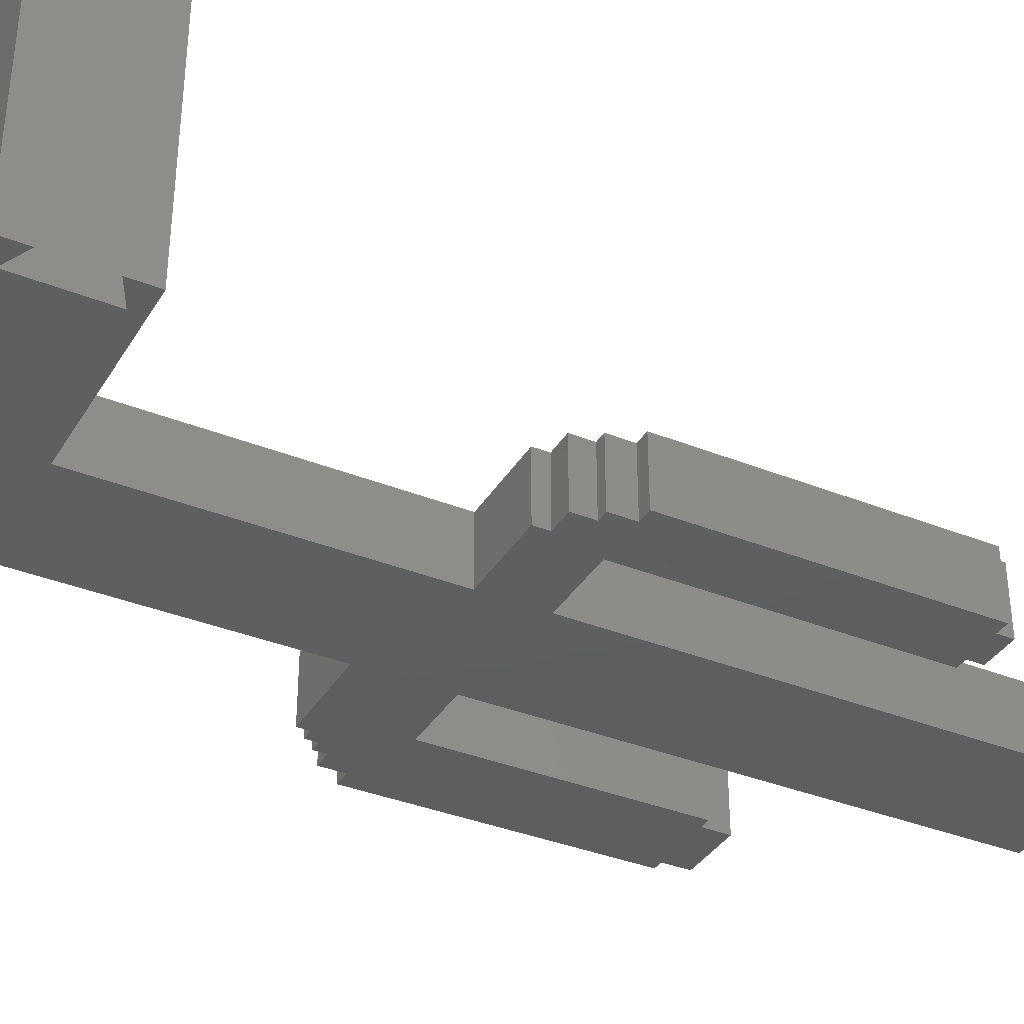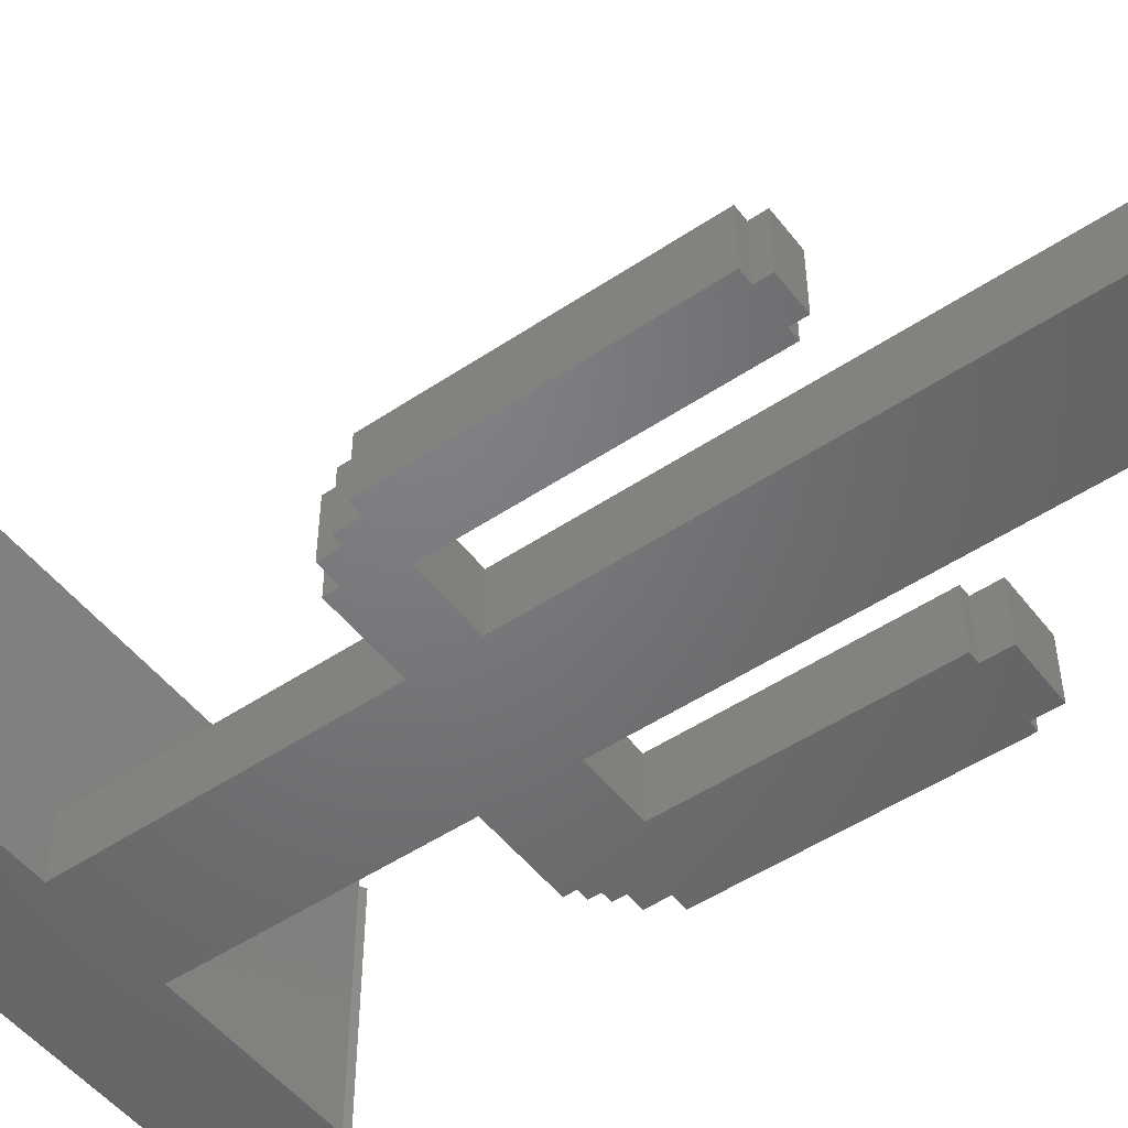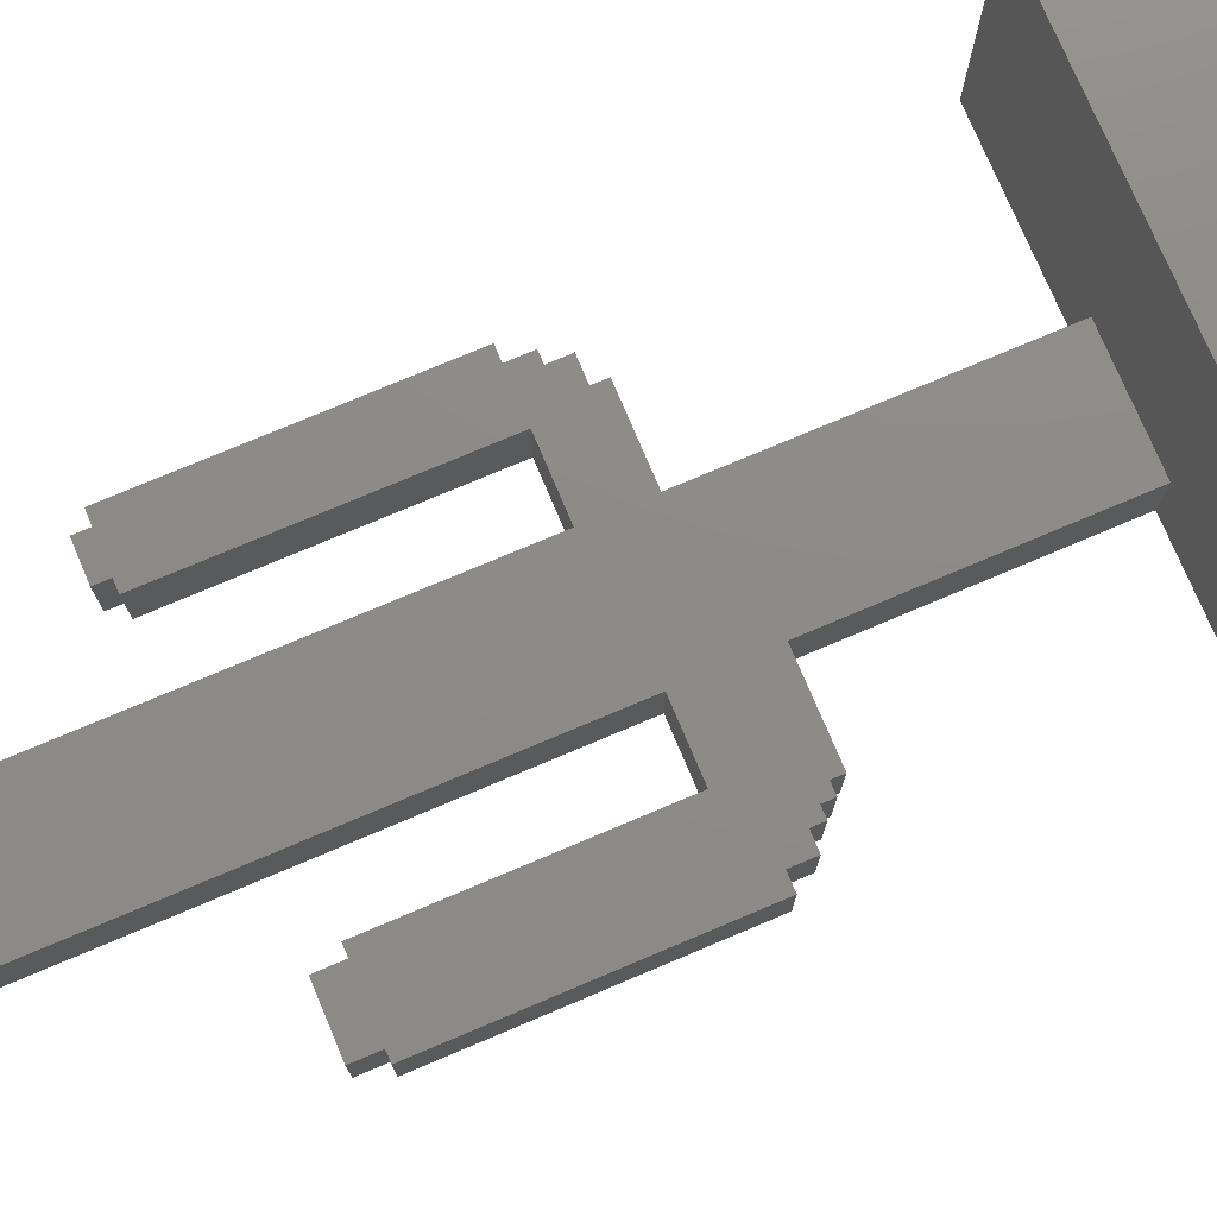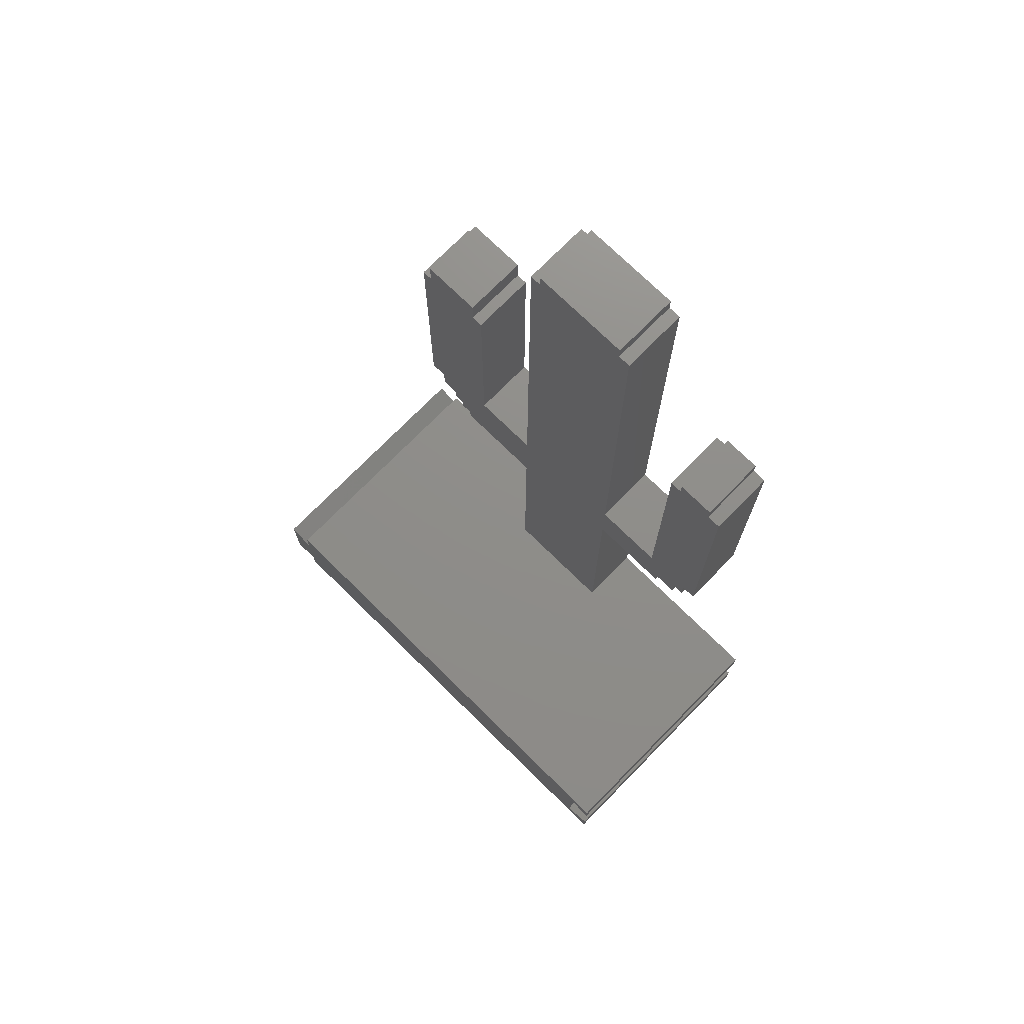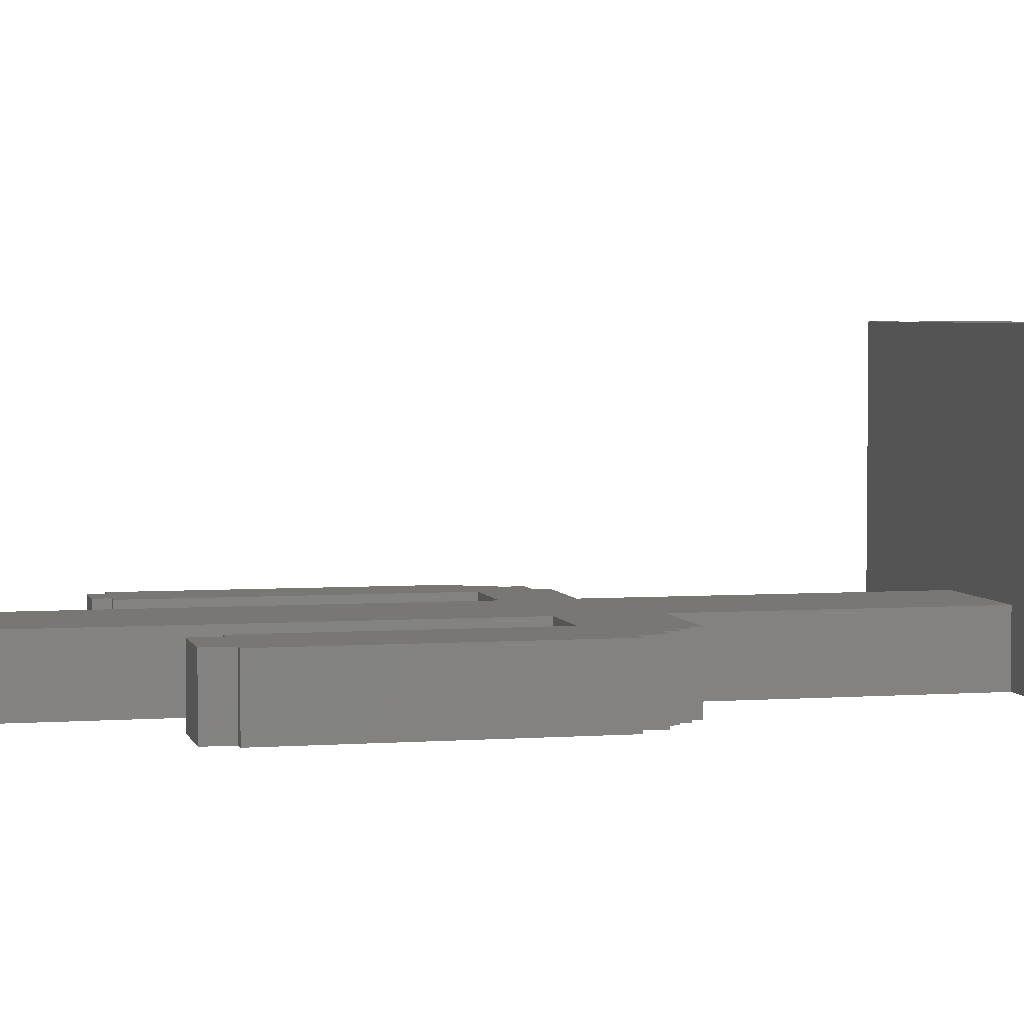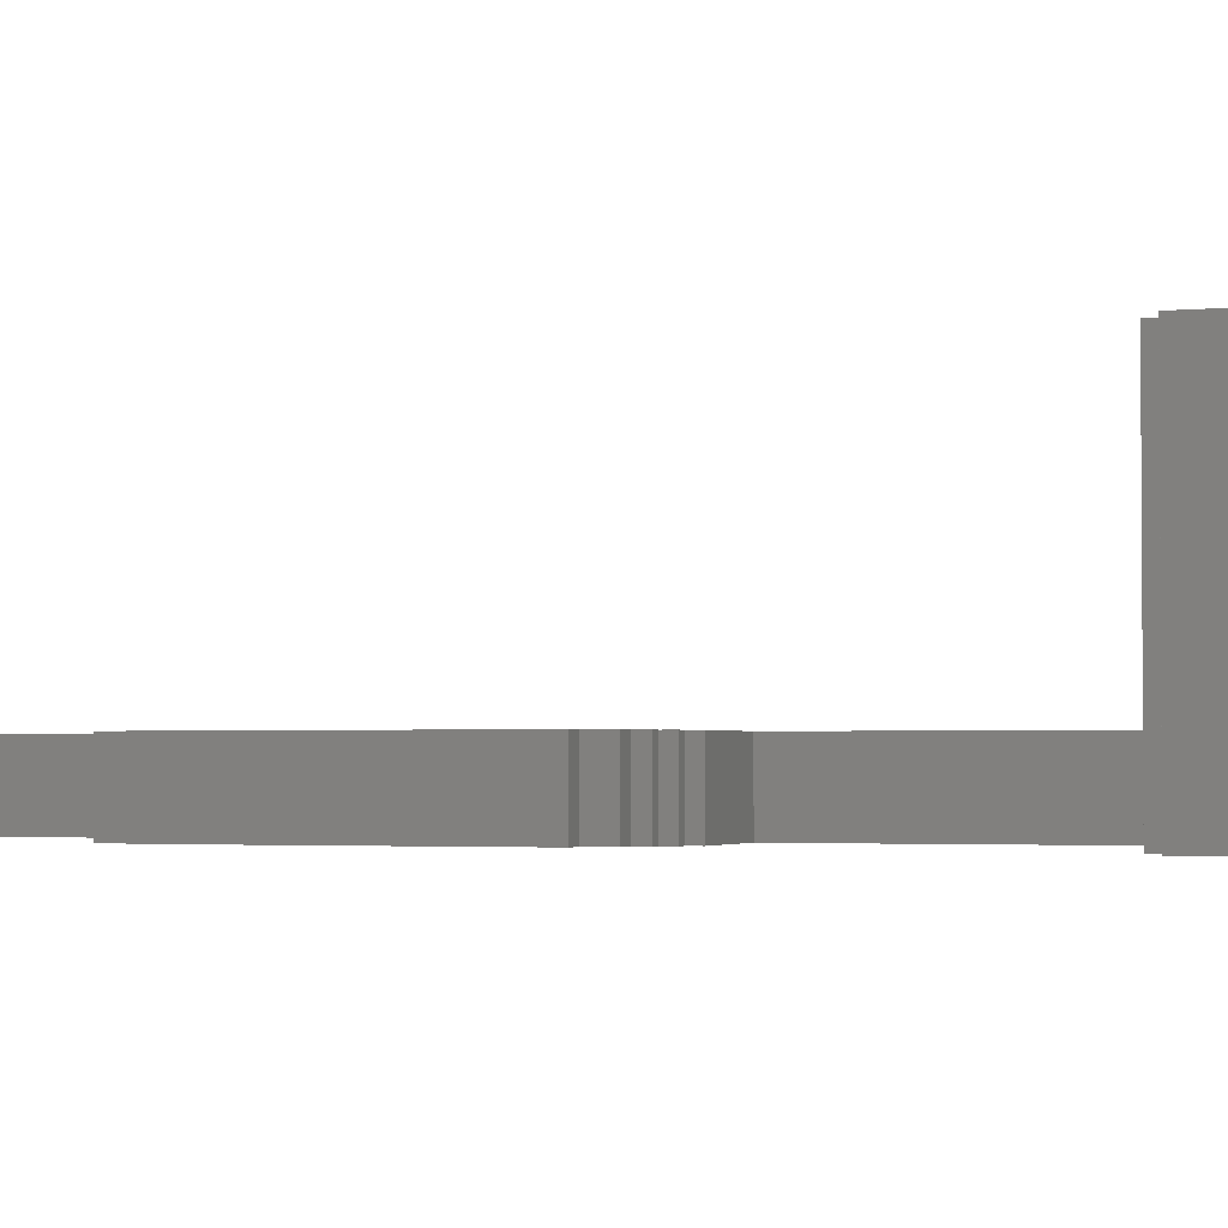
<metadata>
{"format":"stl","ext":"stl","renderer":"f3d","projection":"perspective","resolution":1024,"background":"white","views":[{"elev":-36.4,"azim":62.4,"up":"+Z"},{"elev":-50.3,"azim":126.3,"up":"+Z"},{"elev":75.9,"azim":-112.9,"up":"+Z"},{"elev":73.8,"azim":44.5,"up":"+Y"},{"elev":3.9,"azim":-103.3,"up":"+Z"},{"elev":-2.4,"azim":-70.5,"up":"+Z"}]}
</metadata>
<code>
# stl→obj: 110 verts, 215 faces
v -60.25 5.791 5.938
v -60.25 -18.6 0
v -60.25 -18.6 5.938
v -60.25 -17.54 0
v -60.25 5.791 0
v -77.75 -21.2 9.913e-07
v -80.25 -27.25 -1.881e-06
v -80.25 -19.95 -2.573e-06
v -77.75 -26 -9.913e-07
v -77.75 -18.6 0
v -73.05 36.01 0
v -74.01 11.23 0
v -74.01 36.01 0
v -72.46 11.23 0
v -67.51 38.42 0
v -73.05 38.42 0
v -72.46 9.055 0
v -70.79 9.055 0
v -70.79 7.911 0
v -69.76 7.911 0
v -69.76 6.849 0
v -68.69 6.849 0
v -68.69 5.791 0
v -67.51 36.01 0
v -38.26 41.72 0
v -41.58 40.33 0
v -41.58 41.72 0
v -41.58 10.34 0
v -39.36 12.3 0
v -38.33 14.53 0
v -38.26 40.33 0
v -36.99 14.53 0
v -36.99 40.33 0
v -38.33 12.3 0
v -39.36 10.34 0
v -59.2 57.67 0
v -60.25 13.46 0
v -60.25 57.67 0
v -60.22 -17.54 0
v -50.32 59.02 0
v -59.2 59.02 0
v -42.68 14.53 0
v -42.68 40.33 0
v -49.2 57.67 0
v -49.21 -18.6 0
v -50.32 57.67 0
v -49.2 8.997 0
v -49.2 14.53 0
v -41.58 8.997 0
v -31.71 -18.6 0
v -34.21 -19.85 2.22e-07
v -31.71 -21.1 -8.867e-07
v -31.71 -28.6 0
v -77.75 -28.6 0
v -34.21 -27.35 -5.137e-08
v -31.71 -26.1 8.867e-07
v -66.46 13.46 0
v -66.46 36.01 0
v -70.79 9.055 5.938
v -72.46 11.23 5.938
v -72.46 9.055 5.938
v -69.76 7.911 5.938
v -70.79 7.911 5.938
v -68.69 6.849 5.938
v -69.76 6.849 5.938
v -36.99 14.53 5.938
v -38.26 40.33 5.938
v -38.33 14.53 5.938
v -36.99 40.33 5.938
v -41.58 8.997 5.938
v -49.2 14.53 5.938
v -49.2 8.997 5.938
v -42.68 14.53 5.938
v -42.68 40.33 5.938
v -41.58 40.33 5.938
v -41.58 10.34 5.938
v -39.36 10.34 5.938
v -41.58 41.72 5.938
v -39.36 12.3 5.938
v -38.26 41.72 5.938
v -38.33 12.3 5.938
v -49.2 -18.6 5.938
v -60.25 13.46 5.938
v -60.25 57.67 5.938
v -59.2 57.67 5.938
v -59.2 59.02 5.938
v -50.32 57.67 5.938
v -50.32 59.02 5.938
v -49.2 57.67 5.938
v -68.69 5.791 5.938
v -66.46 13.46 5.938
v -67.51 36.01 5.938
v -66.46 36.01 5.938
v -74.01 36.01 5.938
v -74.01 11.23 5.938
v -73.05 36.01 5.938
v -73.05 38.42 5.938
v -67.51 38.42 5.938
v -80.25 -27.25 25
v -77.75 -21.2 25
v -80.25 -19.95 25
v -77.75 -26 25
v -77.75 -18.6 25
v -77.75 -28.6 25
v -31.71 -28.6 25
v -34.21 -27.35 25
v -31.71 -26.1 25
v -34.21 -19.85 25
v -31.71 -18.6 25
v -31.71 -21.1 25
f 1 2 3
f 2 1 4
f 4 1 5
f 6 7 8
f 7 6 9
f 9 6 10
f 9 10 2
f 11 12 13
f 12 11 14
f 15 11 16
f 11 15 14
f 14 15 17
f 17 15 18
f 18 15 19
f 19 15 20
f 20 15 21
f 21 15 22
f 22 15 23
f 23 15 24
f 25 26 27
f 26 25 28
f 28 25 29
f 29 25 30
f 30 25 31
f 30 31 32
f 32 31 33
f 34 29 30
f 35 28 29
f 36 37 38
f 37 36 5
f 5 36 4
f 4 36 39
f 40 36 41
f 26 42 43
f 44 45 46
f 45 44 47
f 47 44 48
f 47 48 42
f 47 42 49
f 49 42 26
f 49 26 28
f 50 51 45
f 51 50 52
f 9 53 54
f 53 9 2
f 53 2 39
f 53 39 55
f 55 39 45
f 45 39 36
f 45 36 46
f 46 36 40
f 55 45 51
f 53 55 56
f 23 57 5
f 57 23 24
f 57 24 58
f 5 57 37
f 59 60 61
f 62 59 63
f 64 62 65
f 66 67 68
f 67 66 69
f 70 71 72
f 71 70 73
f 73 70 74
f 74 70 75
f 75 70 76
f 75 76 77
f 75 77 78
f 78 77 79
f 78 79 80
f 80 79 68
f 68 79 81
f 80 68 67
f 82 1 3
f 1 82 83
f 83 82 84
f 84 82 85
f 85 82 86
f 86 82 87
f 86 87 88
f 87 82 89
f 89 82 72
f 89 72 71
f 1 64 90
f 64 1 91
f 64 91 92
f 91 1 83
f 93 92 91
f 60 94 95
f 94 60 96
f 96 60 97
f 97 60 98
f 98 60 59
f 98 59 62
f 98 62 64
f 98 64 92
f 72 47 70
f 1 23 5
f 70 47 49
f 90 23 1
f 64 23 90
f 64 21 22
f 22 23 64
f 65 21 64
f 86 40 41
f 40 86 88
f 59 17 18
f 63 19 62
f 94 12 95
f 97 15 16
f 15 97 98
f 91 37 57
f 37 91 83
f 13 12 94
f 95 12 60
f 62 19 20
f 84 36 38
f 41 36 86
f 59 19 63
f 58 91 57
f 91 58 93
f 40 87 46
f 16 11 97
f 86 36 85
f 20 21 62
f 97 11 96
f 60 17 61
f 62 21 65
f 61 17 59
f 96 11 94
f 60 12 14
f 18 19 59
f 14 17 60
f 94 11 13
f 15 92 24
f 92 15 98
f 92 58 24
f 93 58 92
f 85 36 84
f 84 37 83
f 37 84 38
f 77 28 35
f 79 29 81
f 76 28 77
f 30 81 34
f 28 70 49
f 76 70 28
f 88 87 40
f 75 26 74
f 25 67 31
f 44 71 48
f 71 44 89
f 71 42 48
f 42 71 73
f 68 81 30
f 80 67 25
f 78 26 75
f 74 26 43
f 27 26 78
f 89 44 87
f 78 25 27
f 25 78 80
f 69 33 67
f 69 66 33
f 66 30 32
f 68 30 66
f 87 44 46
f 67 33 31
f 29 77 35
f 79 77 29
f 81 29 34
f 33 66 32
f 45 72 82
f 72 45 47
f 74 42 73
f 42 74 43
f 99 100 101
f 100 99 102
f 100 102 103
f 103 102 104
f 103 104 105
f 103 105 106
f 106 105 107
f 103 108 109
f 108 103 106
f 109 108 110
f 50 110 52
f 110 50 109
f 105 54 53
f 54 105 104
f 103 6 100
f 6 103 10
f 103 2 10
f 2 103 3
f 3 103 82
f 82 50 45
f 50 82 109
f 109 82 103
f 106 56 55
f 56 106 107
f 51 106 55
f 106 51 108
f 110 51 52
f 51 110 108
f 56 105 53
f 105 56 107
f 9 99 7
f 99 9 102
f 101 7 99
f 7 101 8
f 101 6 8
f 6 101 100
f 102 54 104
f 54 102 9

</code>
